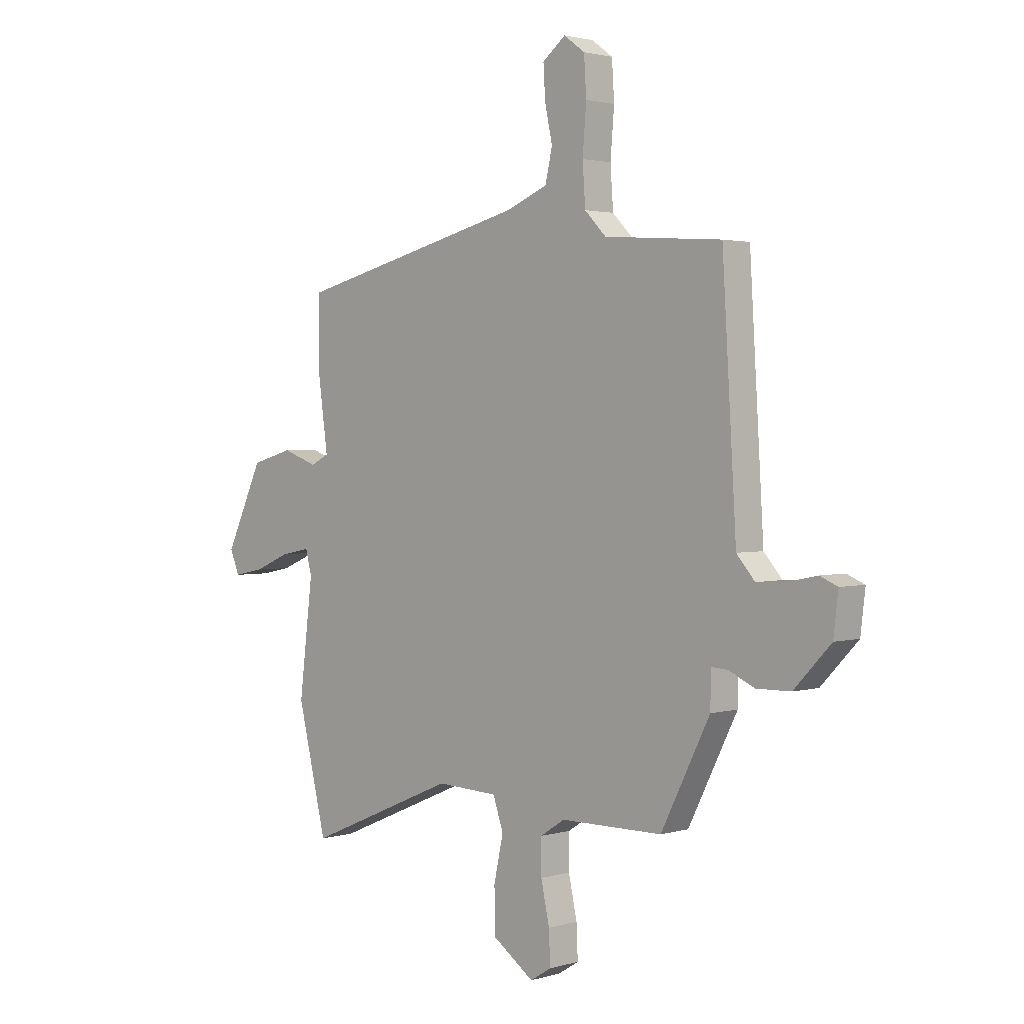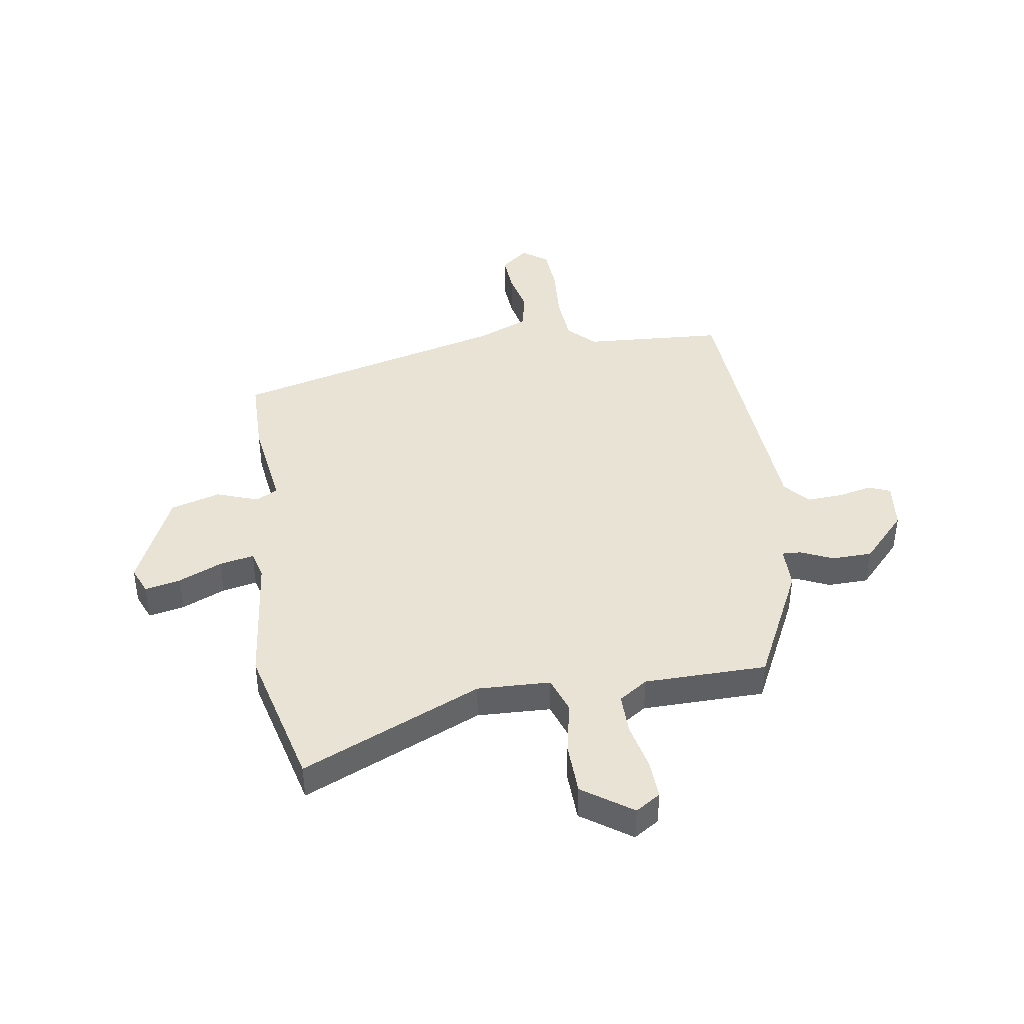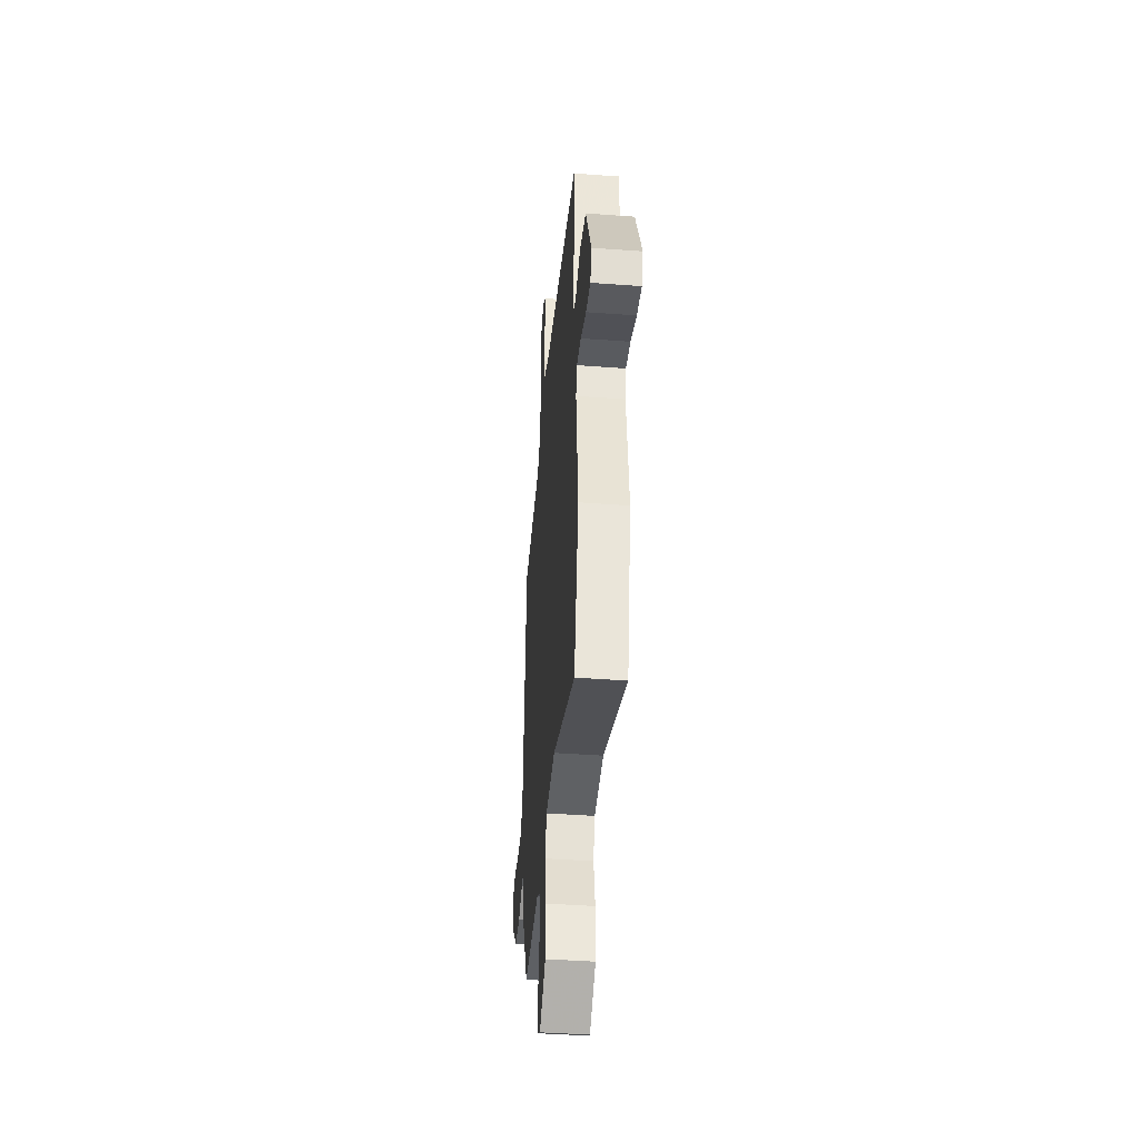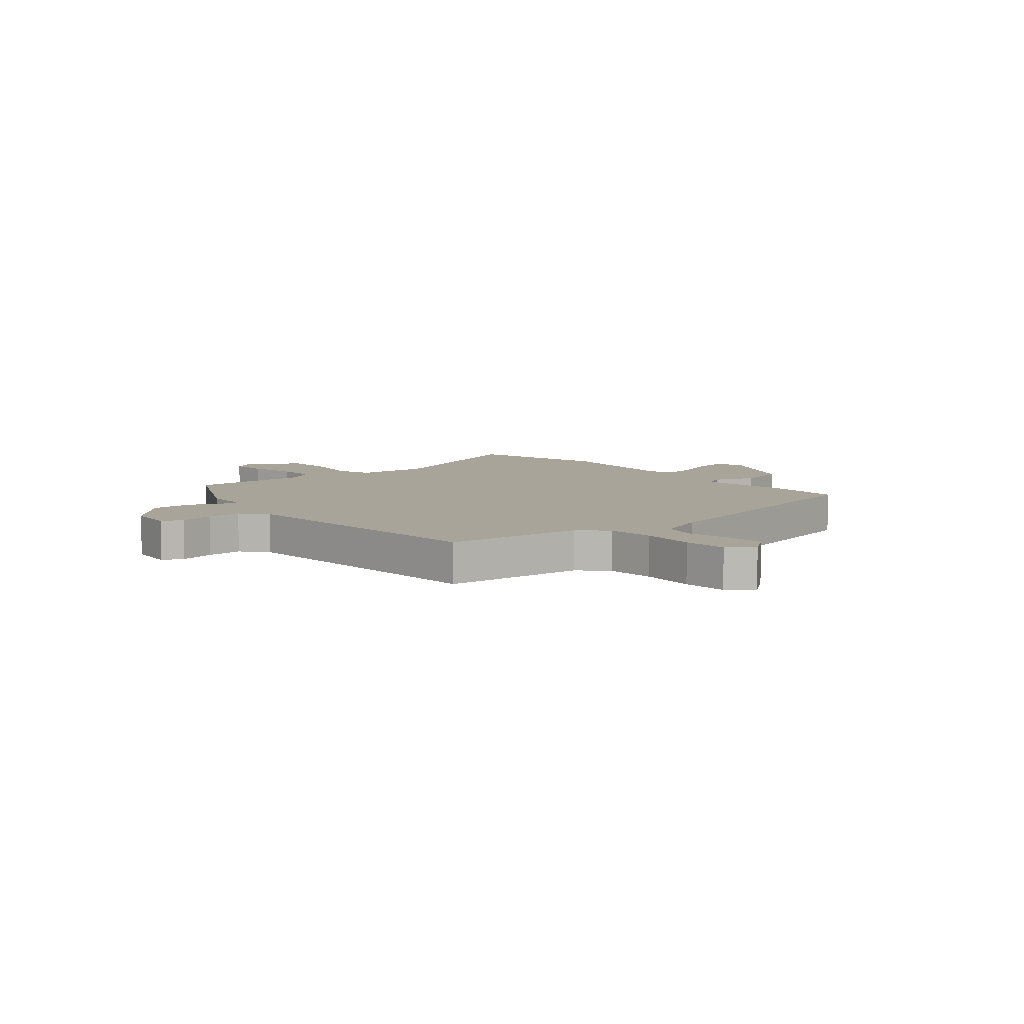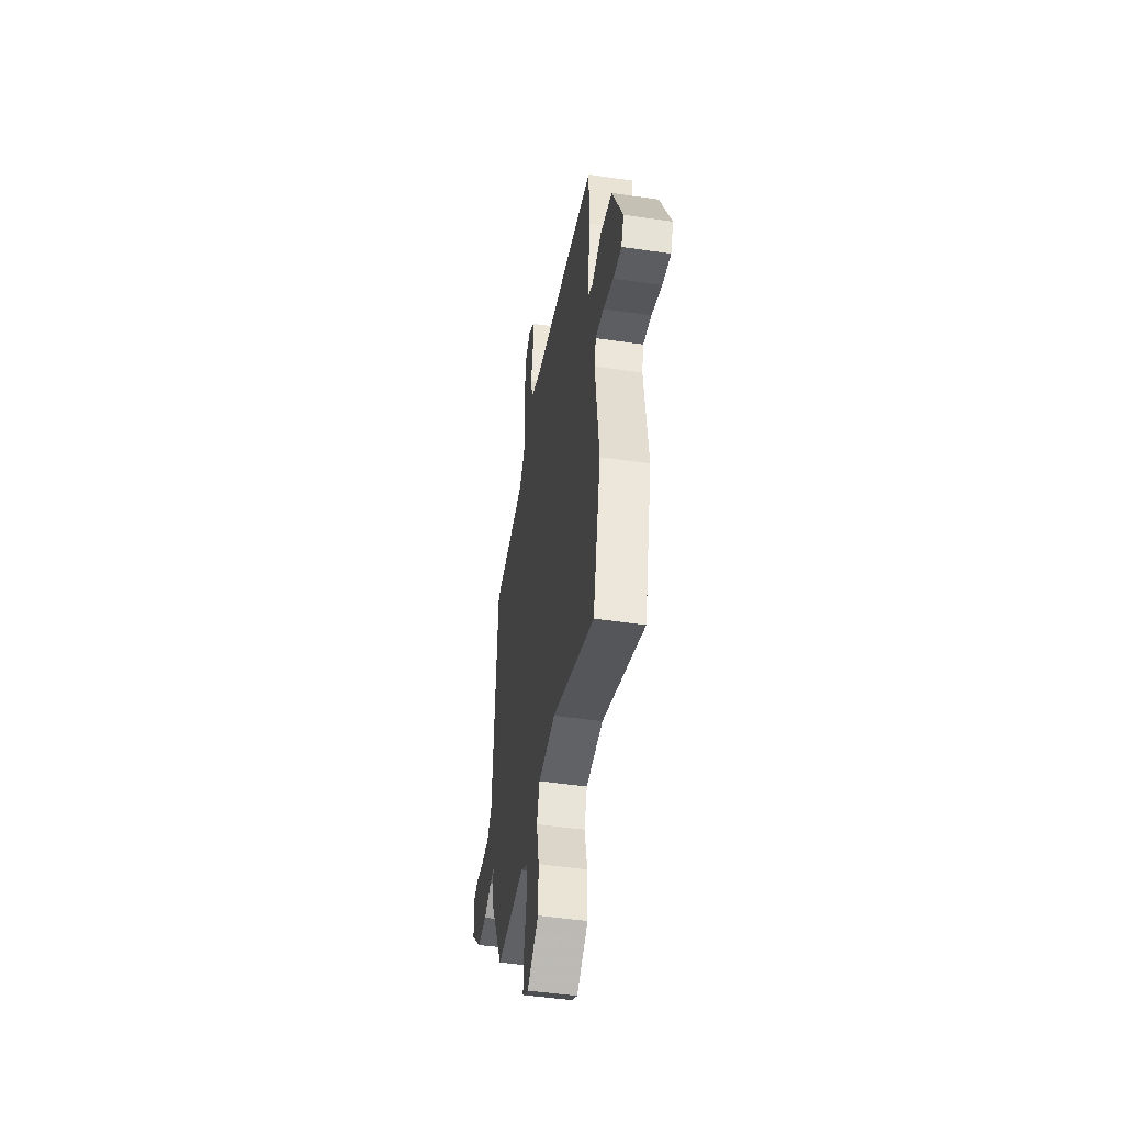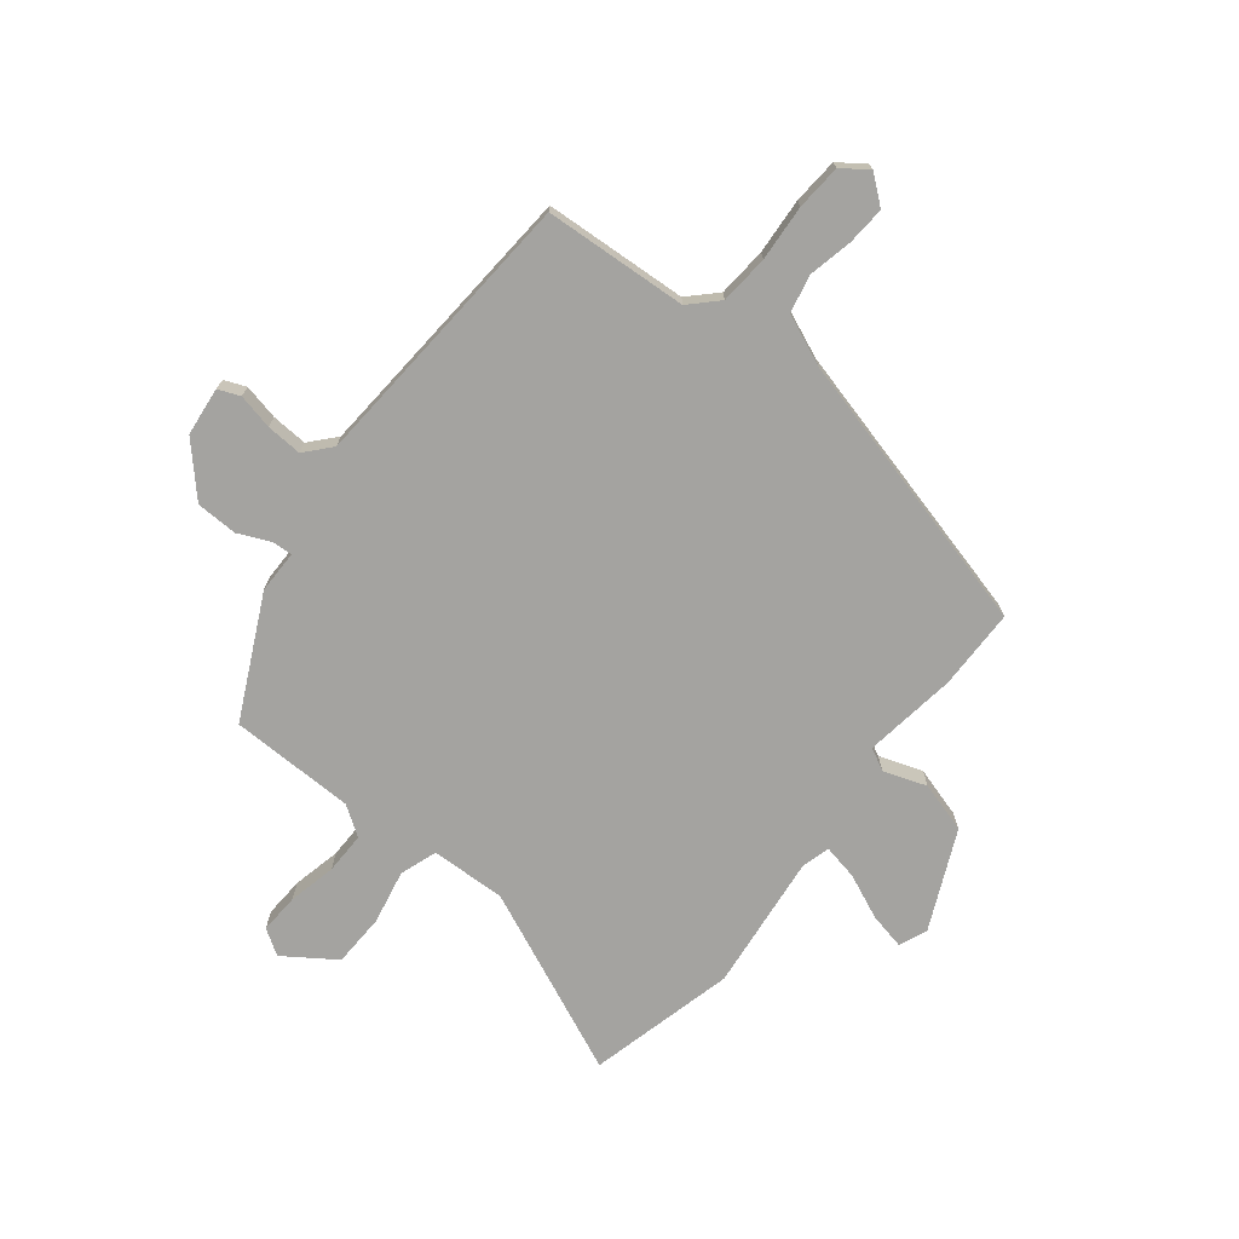
<metadata>
{"format":"obj","ext":"obj","renderer":"f3d","projection":"perspective","resolution":1024,"background":"white","views":[{"elev":2.1,"azim":-135.7,"up":"+Z"},{"elev":42.1,"azim":170.8,"up":"+Y"},{"elev":-43.2,"azim":85.0,"up":"+Z"},{"elev":7.3,"azim":-40.0,"up":"+Y"},{"elev":-48.1,"azim":80.6,"up":"+Z"},{"elev":-72.8,"azim":-39.0,"up":"+Y"}]}
</metadata>
<code>
v 0.534 0.07 -0.359
v 0.472 0.07 -0.616
v 0.149 0.07 -0.478
v 0.018 0.07 -0.484
v -0.004 0.07 -0.549
v 0.016 0.07 -0.643
v 0.014 0.07 -0.736
v -0.074 0.07 -0.798
v -0.119 0.07 -0.77
v -0.116 0.07 -0.7
v -0.098 0.07 -0.616
v -0.098 0.07 -0.543
v -0.15 0.07 -0.509
v -0.369 0.07 -0.508
v -0.474 0.07 -0.299
v -0.475 0.07 -0.224
v -0.509 0.07 -0.226
v -0.566 0.07 -0.252
v -0.639 0.07 -0.251
v -0.718 0.07 -0.168
v -0.728 0.07 -0.083
v -0.69 0.07 -0.067
v -0.628 0.07 -0.08
v -0.565 0.07 -0.083
v -0.526 0.07 -0.038
v -0.496 0.07 0.461
v -0.245 0.07 0.479
v -0.199 0.07 0.526
v -0.193 0.07 0.612
v -0.201 0.07 0.71
v -0.196 0.07 0.79
v -0.151 0.07 0.823
v -0.102 0.07 0.784
v -0.106 0.07 0.716
v -0.122 0.07 0.64
v -0.107 0.07 0.574
v -0.017 0.07 0.537
v 0.478 0.07 0.414
v 0.481 0.07 0.273
v 0.459 0.07 0.11
v 0.498 0.07 0.09
v 0.573 0.07 0.117
v 0.662 0.07 0.092
v 0.742 0.07 -0.079
v 0.722 0.07 -0.128
v 0.658 0.07 -0.115
v 0.58 0.07 -0.082
v 0.518 0.07 -0.07
v 0.505 0.07 -0.12
v 0.534 0 -0.359
v 0.472 0 -0.616
v 0.149 0 -0.478
v 0.018 0 -0.484
v -0.004 0 -0.549
v 0.016 0 -0.643
v 0.014 0 -0.736
v -0.074 0 -0.798
v -0.119 0 -0.77
v -0.116 0 -0.7
v -0.098 0 -0.616
v -0.098 0 -0.543
v -0.15 0 -0.509
v -0.369 0 -0.508
v -0.474 0 -0.299
v -0.475 0 -0.224
v -0.509 0 -0.226
v -0.566 0 -0.252
v -0.639 0 -0.251
v -0.718 0 -0.168
v -0.728 0 -0.083
v -0.69 0 -0.067
v -0.628 0 -0.08
v -0.565 0 -0.083
v -0.526 0 -0.038
v -0.496 0 0.461
v -0.245 0 0.479
v -0.199 0 0.526
v -0.193 0 0.612
v -0.201 0 0.71
v -0.196 0 0.79
v -0.151 0 0.823
v -0.102 0 0.784
v -0.106 0 0.716
v -0.122 0 0.64
v -0.107 0 0.574
v -0.017 0 0.537
v 0.478 0 0.414
v 0.481 0 0.273
v 0.459 0 0.11
v 0.498 0 0.09
v 0.573 0 0.117
v 0.662 0 0.092
v 0.742 0 -0.079
v 0.722 0 -0.128
v 0.658 0 -0.115
v 0.58 0 -0.082
v 0.518 0 -0.07
v 0.505 0 -0.12
f 45 46 47
f 44 45 47
f 43 44 47
f 42 43 47
f 41 42 47
f 40 41 47 48
f 37 38 39 40
f 40 48 49
f 37 40 49
f 36 37 49
f 33 34 35
f 32 33 35
f 31 32 35
f 30 31 35
f 29 30 35
f 28 29 35 36
f 1 2 3
f 49 1 3
f 36 49 3
f 28 36 3
f 27 28 3
f 21 22 23
f 20 21 23
f 19 20 23
f 18 19 23
f 17 18 23
f 16 17 23 24
f 13 14 15 16
f 16 24 25
f 13 16 25
f 12 13 25
f 9 10 11
f 8 9 11
f 7 8 11
f 6 7 11
f 5 6 11
f 4 5 11 12
f 27 3 4
f 26 27 4
f 25 26 4
f 4 12 25
f 96 95 94
f 96 94 93
f 96 93 92
f 96 92 91
f 96 91 90
f 97 96 90 89
f 89 88 87 86
f 98 97 89
f 98 89 86
f 98 86 85
f 84 83 82
f 84 82 81
f 84 81 80
f 84 80 79
f 84 79 78
f 85 84 78 77
f 52 51 50
f 52 50 98
f 52 98 85
f 52 85 77
f 52 77 76
f 72 71 70
f 72 70 69
f 72 69 68
f 72 68 67
f 72 67 66
f 73 72 66 65
f 65 64 63 62
f 74 73 65
f 74 65 62
f 74 62 61
f 60 59 58
f 60 58 57
f 60 57 56
f 60 56 55
f 60 55 54
f 61 60 54 53
f 53 52 76
f 53 76 75
f 53 75 74
f 74 61 53
f 1 50 51 2
f 2 51 52 3
f 3 52 53 4
f 4 53 54 5
f 5 54 55 6
f 6 55 56 7
f 7 56 57 8
f 8 57 58 9
f 9 58 59 10
f 10 59 60 11
f 11 60 61 12
f 12 61 62 13
f 13 62 63 14
f 14 63 64 15
f 15 64 65 16
f 16 65 66 17
f 17 66 67 18
f 18 67 68 19
f 19 68 69 20
f 20 69 70 21
f 21 70 71 22
f 22 71 72 23
f 23 72 73 24
f 24 73 74 25
f 25 74 75 26
f 26 75 76 27
f 27 76 77 28
f 28 77 78 29
f 29 78 79 30
f 30 79 80 31
f 31 80 81 32
f 32 81 82 33
f 33 82 83 34
f 34 83 84 35
f 35 84 85 36
f 36 85 86 37
f 37 86 87 38
f 38 87 88 39
f 39 88 89 40
f 40 89 90 41
f 41 90 91 42
f 42 91 92 43
f 43 92 93 44
f 44 93 94 45
f 45 94 95 46
f 46 95 96 47
f 47 96 97 48
f 48 97 98 49
f 49 98 50 1

</code>
